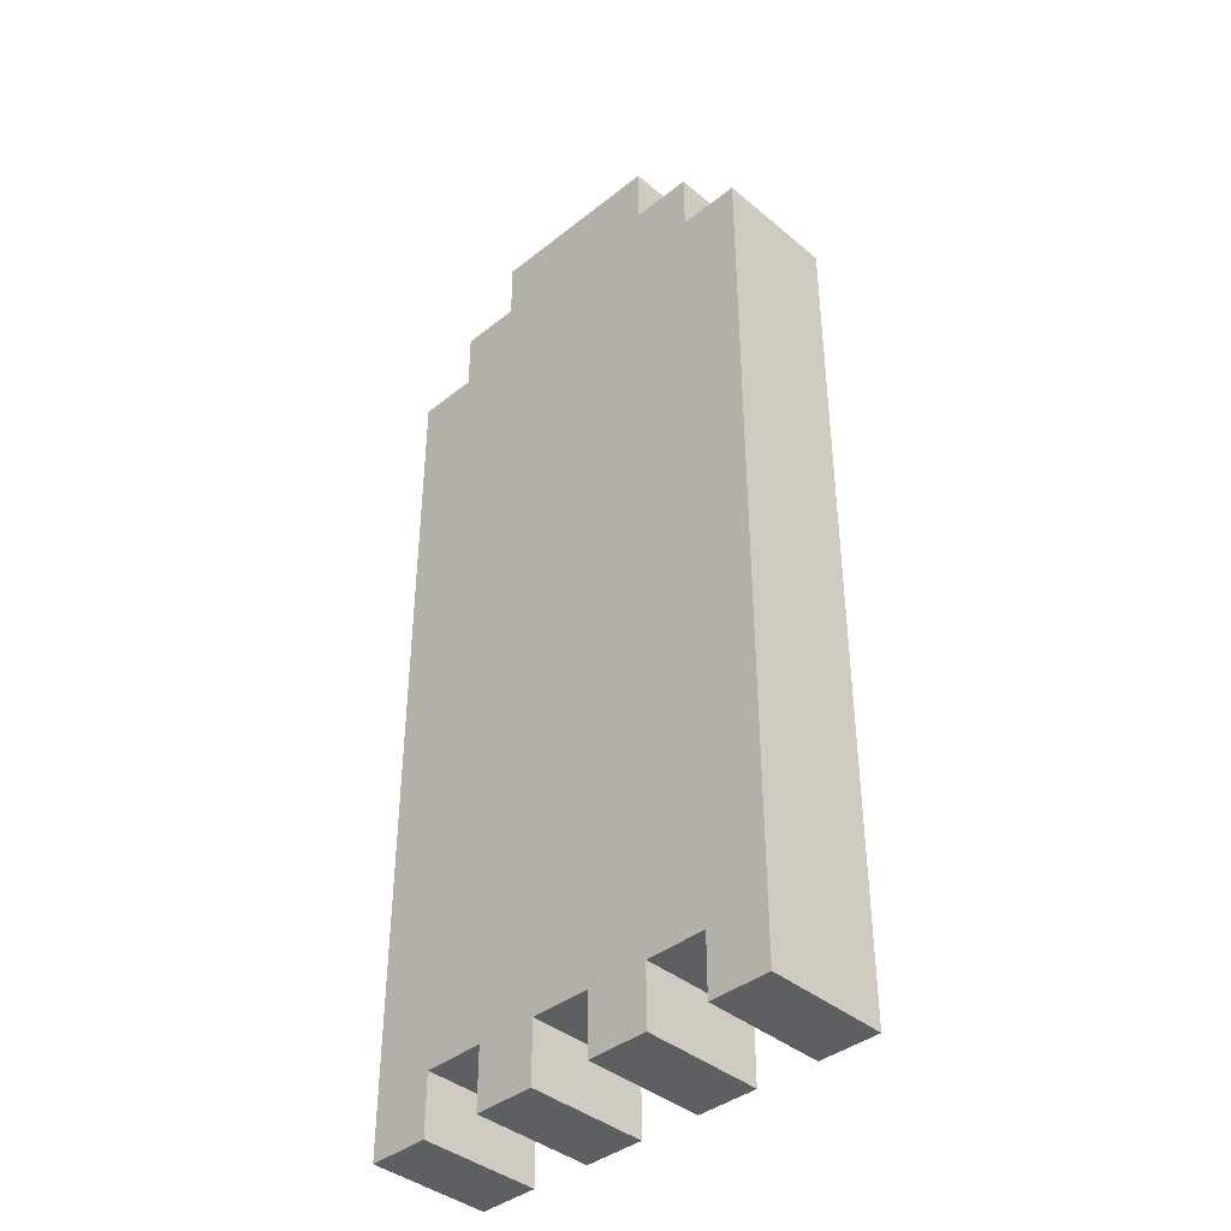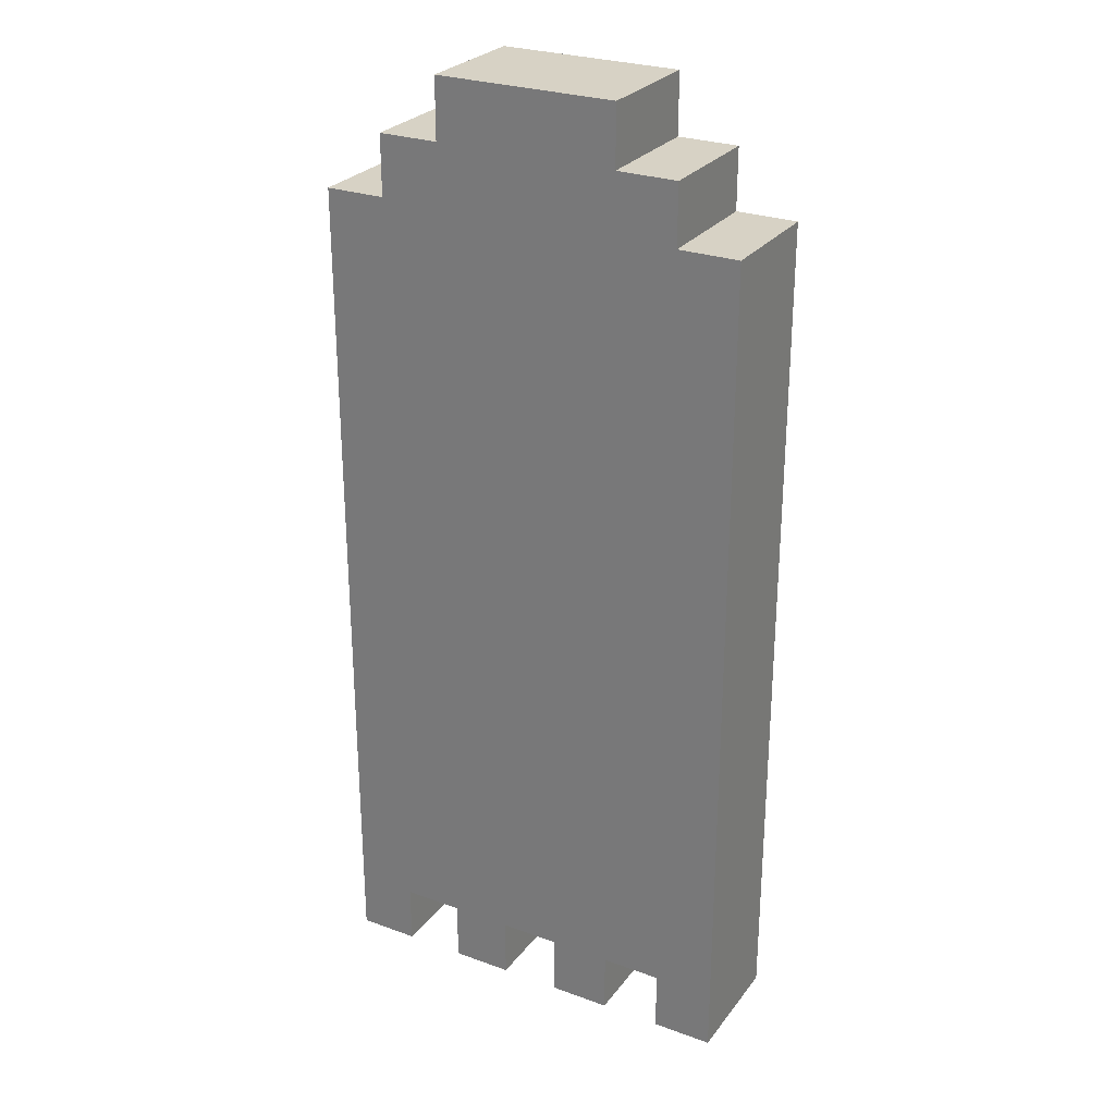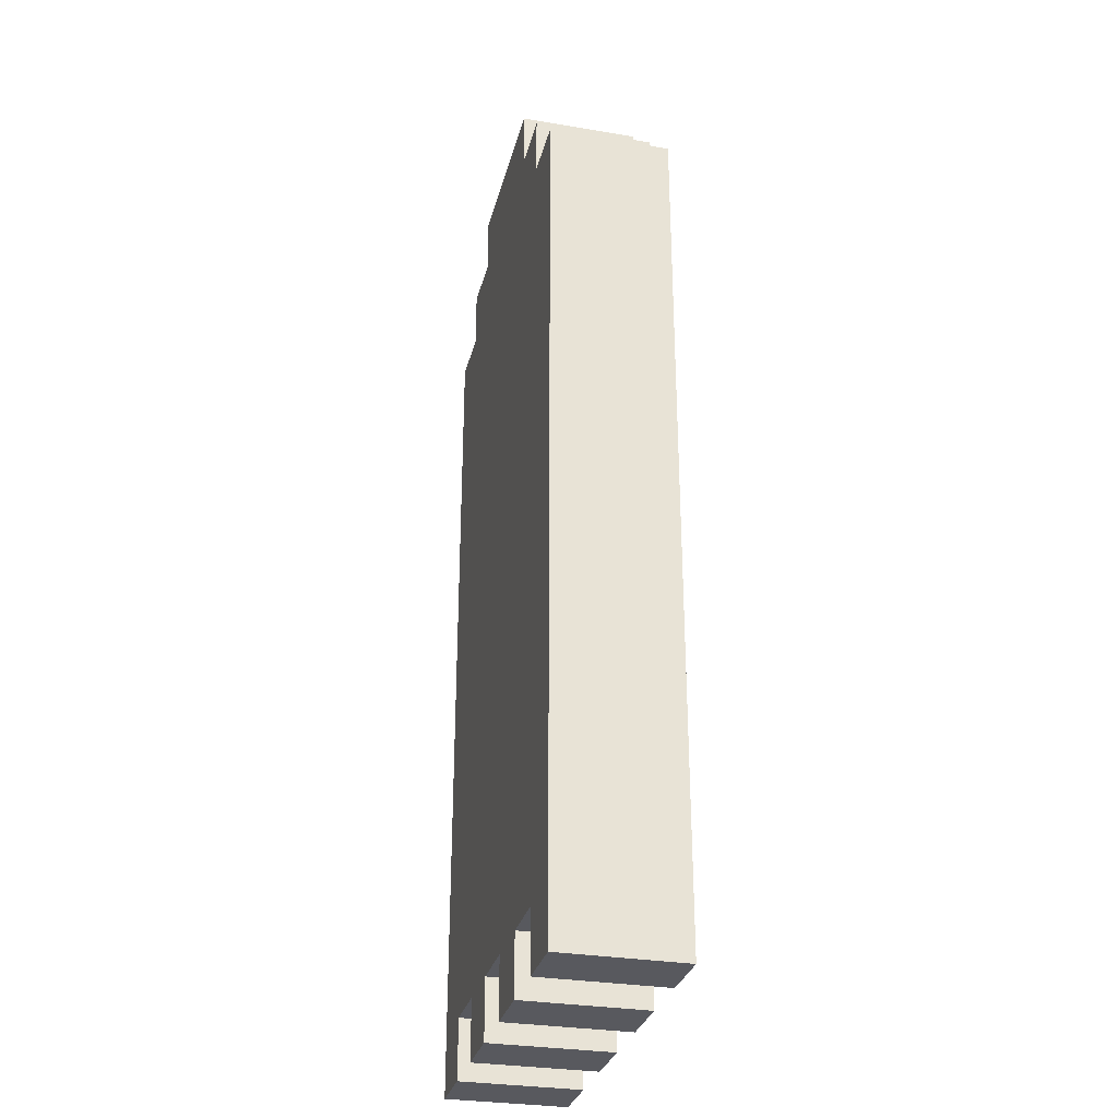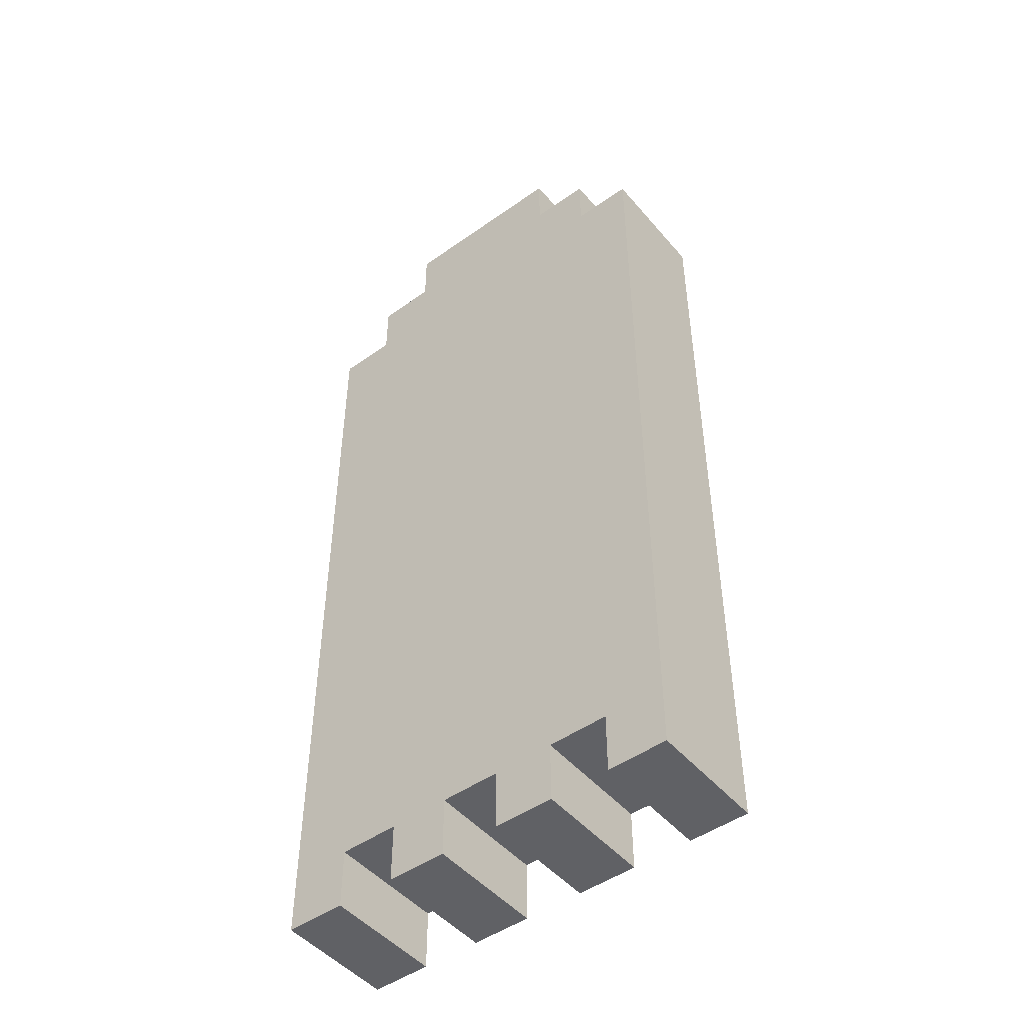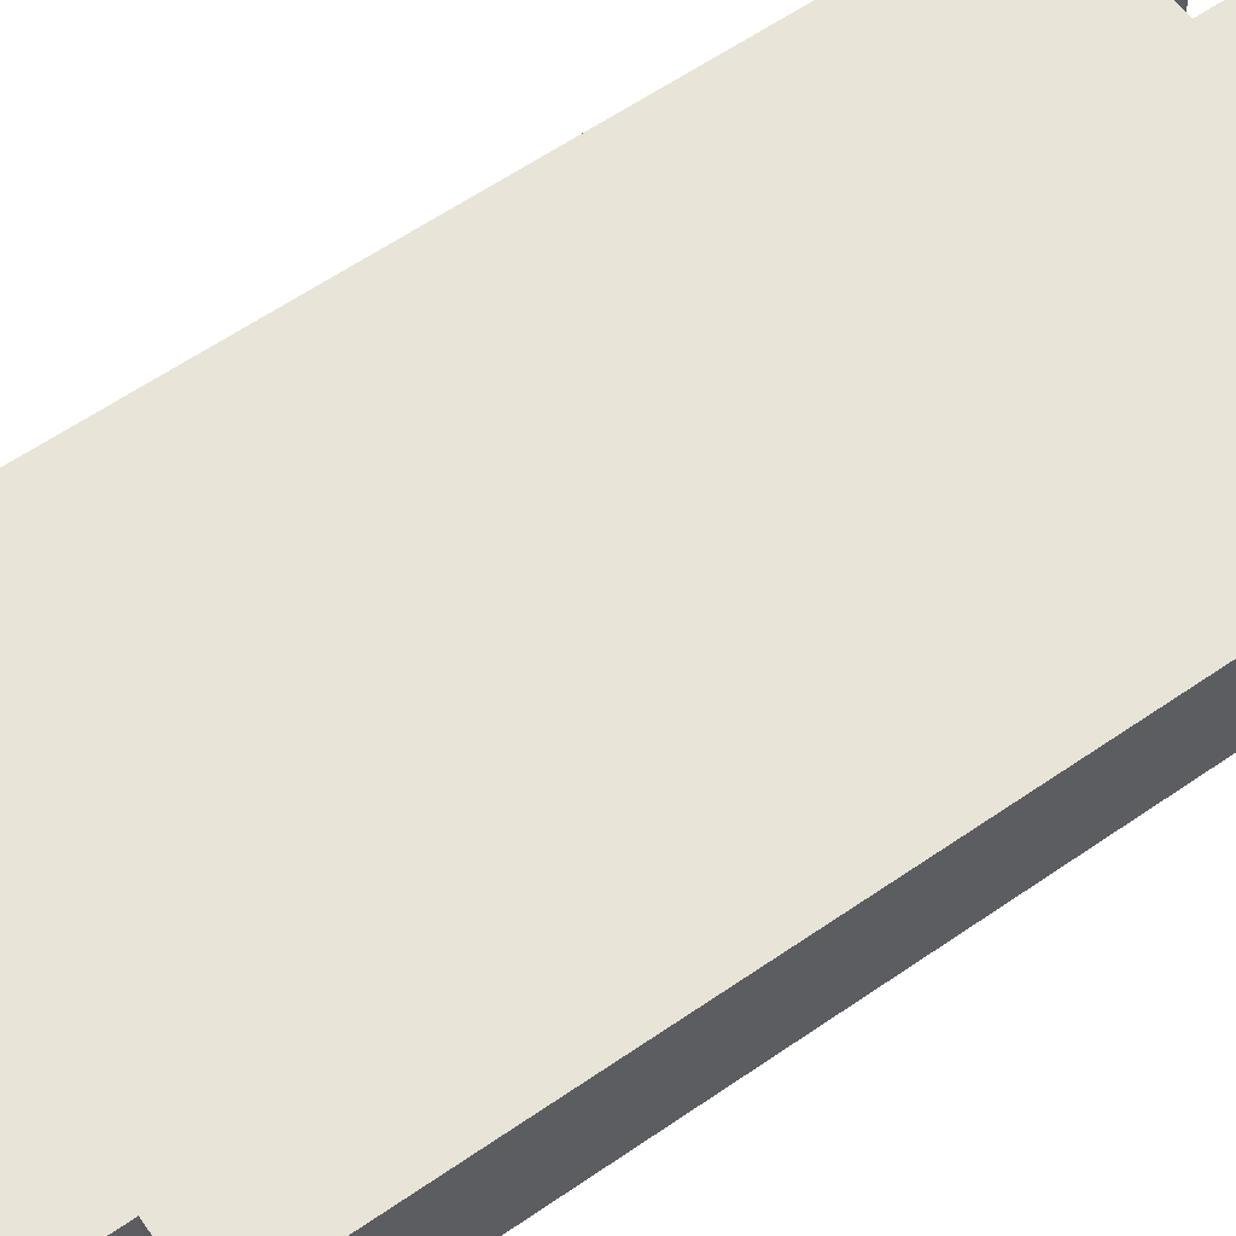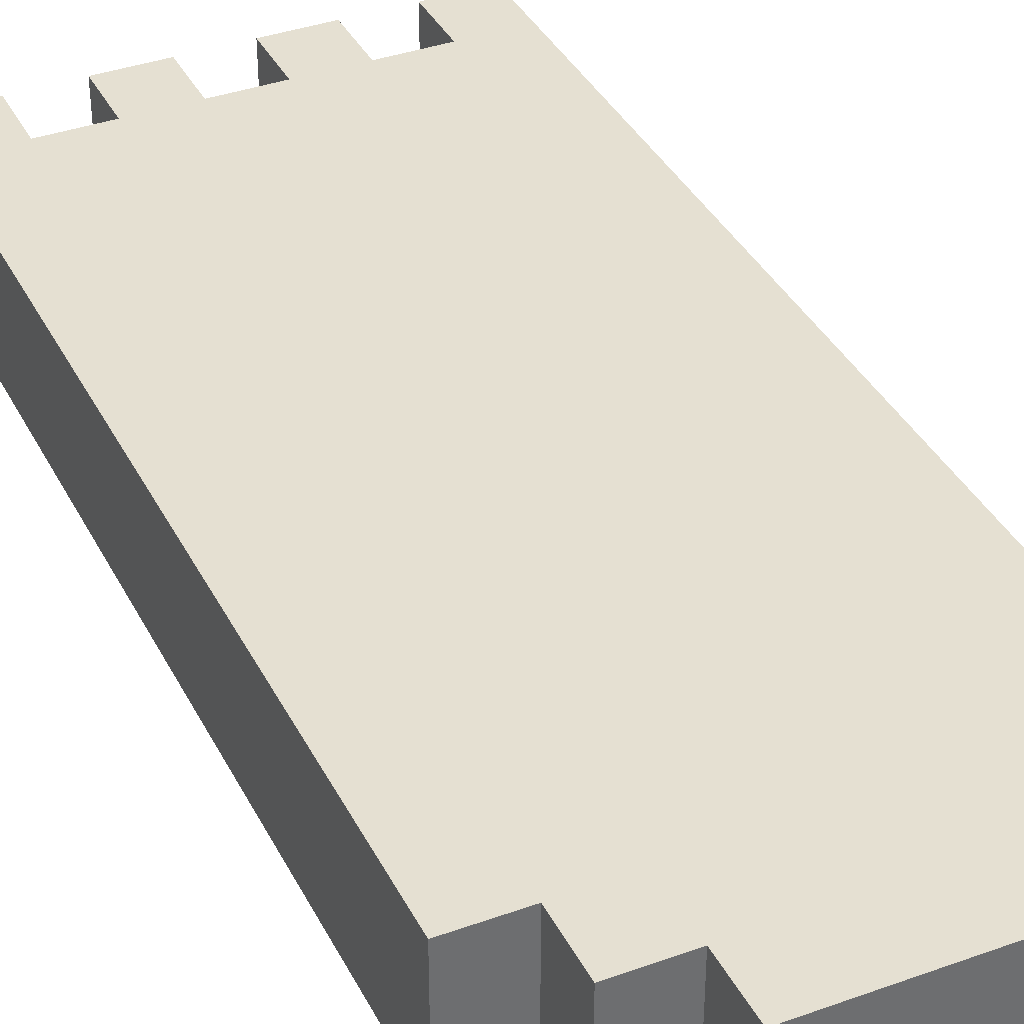
<metadata>
{"format":"obj","ext":"obj","renderer":"f3d","projection":"perspective","resolution":1024,"background":"white","views":[{"elev":-39.9,"azim":44.3,"up":"+Y"},{"elev":27.3,"azim":29.2,"up":"+Y"},{"elev":-30.3,"azim":-103.7,"up":"+Y"},{"elev":-48.2,"azim":-141.6,"up":"+Y"},{"elev":61.4,"azim":-125.0,"up":"+Z"},{"elev":37.6,"azim":155.3,"up":"+Z"}]}
</metadata>
<code>
v -2 3 10.5
v -2 3 8.5
v -2 17 10.5
v -2 17 8.5
v -1 17 10.5
v -1 17 8.5
v -1 18 10.5
v -1 18 8.5
v 0 3 10.5
v 0 3 8.5
v 0 4 10.5
v 0 4 8.5
v 0 18 10.5
v 0 18 8.5
v 0 19 10.5
v 0 19 8.5
v 2 3 10.5
v 2 3 8.5
v 2 4 10.5
v 2 4 8.5
v 4 3 10.5
v 4 3 8.5
v 4 4 10.5
v 4 4 8.5
v -1 3 10.5
v -1 3 8.5
v -1 4 10.5
v -1 4 8.5
v 1 3 10.5
v 1 3 8.5
v 1 4 10.5
v 1 4 8.5
v 3 3 10.5
v 3 3 8.5
v 3 4 10.5
v 3 4 8.5
v 3 18 10.5
v 3 18 8.5
v 3 19 10.5
v 3 19 8.5
v 4 17 10.5
v 4 17 8.5
v 4 18 10.5
v 4 18 8.5
v 5 3 10.5
v 5 3 8.5
v 5 17 10.5
v 5 17 8.5
v -2 3 10.5
v -2 17 10.5
v -1 3 10.5
v -1 4 10.5
v -1 13 10.5
v -1 15 10.5
v -1 17 10.5
v -1 18 10.5
v 0 3 10.5
v 0 4 10.5
v 0 10 10.5
v 0 11 10.5
v 0 18 10.5
v 0 19 10.5
v 1 3 10.5
v 1 4 10.5
v 1 13 10.5
v 1 15 10.5
v 2 3 10.5
v 2 4 10.5
v 2 13 10.5
v 2 15 10.5
v 3 3 10.5
v 3 4 10.5
v 3 10 10.5
v 3 11 10.5
v 3 18 10.5
v 3 19 10.5
v 4 3 10.5
v 4 4 10.5
v 4 13 10.5
v 4 15 10.5
v 4 17 10.5
v 4 18 10.5
v 5 3 10.5
v 5 17 10.5
v -2 3 8.5
v -2 17 8.5
v -1 3 8.5
v -1 4 8.5
v -1 17 8.5
v -1 18 8.5
v 0 3 8.5
v 0 4 8.5
v 0 18 8.5
v 0 19 8.5
v 1 3 8.5
v 1 4 8.5
v 2 3 8.5
v 2 4 8.5
v 3 3 8.5
v 3 4 8.5
v 3 18 8.5
v 3 19 8.5
v 4 3 8.5
v 4 4 8.5
v 4 17 8.5
v 4 18 8.5
v 5 3 8.5
v 5 17 8.5
v -2 3 10.5
v -1 3 10.5
v 0 3 10.5
v 1 3 10.5
v 2 3 10.5
v 3 3 10.5
v 4 3 10.5
v 5 3 10.5
v -2 3 8.5
v -1 3 8.5
v 0 3 8.5
v 1 3 8.5
v 2 3 8.5
v 3 3 8.5
v 4 3 8.5
v 5 3 8.5
v -1 4 10.5
v 0 4 10.5
v 1 4 10.5
v 2 4 10.5
v 3 4 10.5
v 4 4 10.5
v -1 4 8.5
v 0 4 8.5
v 1 4 8.5
v 2 4 8.5
v 3 4 8.5
v 4 4 8.5
v -2 17 10.5
v -1 17 10.5
v 4 17 10.5
v 5 17 10.5
v -2 17 8.5
v -1 17 8.5
v 4 17 8.5
v 5 17 8.5
v -1 18 10.5
v 0 18 10.5
v 3 18 10.5
v 4 18 10.5
v -1 18 8.5
v 0 18 8.5
v 3 18 8.5
v 4 18 8.5
v 0 19 10.5
v 3 19 10.5
v 0 19 8.5
v 3 19 8.5
f 3 2 1
f 4 2 3
f 7 6 5
f 8 6 7
f 11 10 9
f 12 10 11
f 15 14 13
f 16 14 15
f 19 18 17
f 20 18 19
f 23 22 21
f 24 22 23
f 25 26 27
f 27 26 28
f 29 30 31
f 31 30 32
f 33 34 35
f 35 34 36
f 37 38 39
f 39 38 40
f 41 42 43
f 43 42 44
f 45 46 47
f 47 46 48
f 51 50 49
f 52 50 51
f 53 50 52
f 54 50 53
f 55 50 54
f 58 53 52
f 59 53 58
f 60 53 59
f 61 56 55
f 61 55 54
f 63 58 57
f 63 59 58
f 64 59 63
f 65 53 60
f 65 54 53
f 66 62 61
f 66 54 65
f 66 61 54
f 68 59 64
f 69 66 65
f 69 65 60
f 70 62 66
f 70 66 69
f 71 68 67
f 72 59 68
f 72 68 71
f 73 60 59
f 73 59 72
f 74 69 60
f 74 60 73
f 75 62 70
f 76 62 75
f 78 73 72
f 78 74 73
f 79 69 74
f 79 70 69
f 79 74 78
f 80 75 70
f 80 70 79
f 81 75 80
f 82 75 81
f 83 78 77
f 83 79 78
f 83 81 80
f 83 80 79
f 84 81 83
f 85 86 87
f 87 86 88
f 88 86 89
f 89 90 92
f 88 89 92
f 92 90 93
f 91 92 95
f 93 94 95
f 92 93 95
f 95 94 96
f 96 94 98
f 97 98 99
f 98 94 100
f 99 98 100
f 100 94 101
f 101 94 102
f 100 101 104
f 104 101 105
f 105 101 106
f 103 104 107
f 104 105 107
f 107 105 108
f 117 110 109
f 118 110 117
f 119 112 111
f 120 112 119
f 121 114 113
f 122 114 121
f 123 116 115
f 124 116 123
f 131 126 125
f 132 126 131
f 133 128 127
f 134 128 133
f 135 130 129
f 136 130 135
f 137 138 141
f 141 138 142
f 139 140 143
f 143 140 144
f 145 146 149
f 149 146 150
f 147 148 151
f 151 148 152
f 153 154 155
f 155 154 156

</code>
